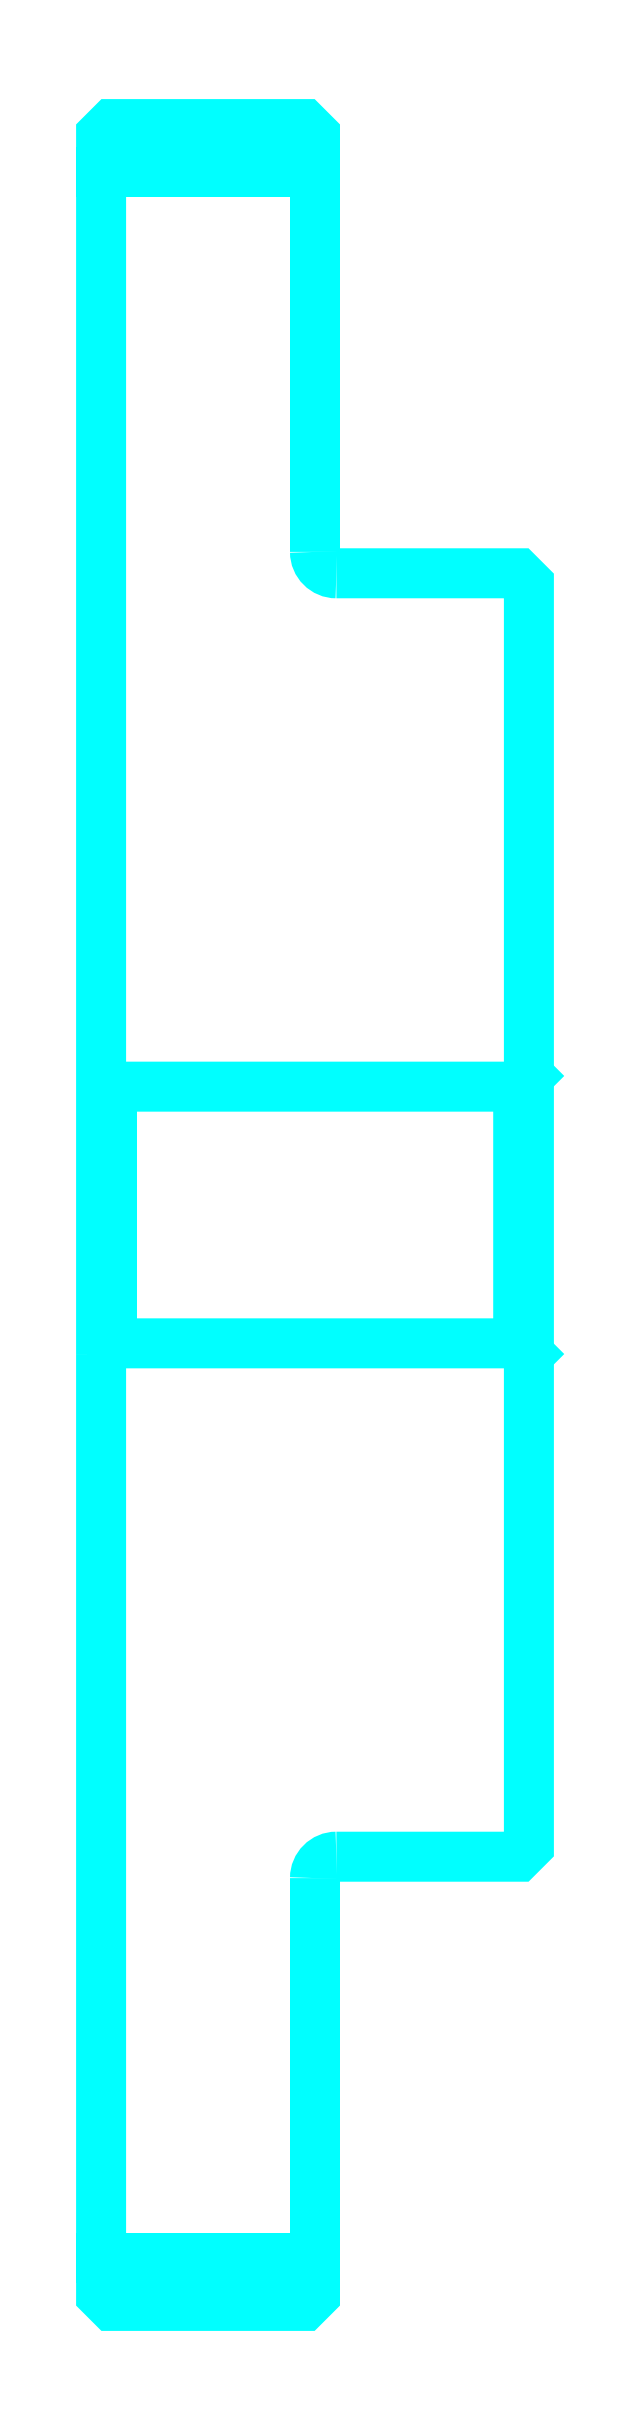
<metadata>
{"format":"dxf","ext":"dxf","renderer":"ezdxf+matplotlib","layout":"modelspace","background":"white","min_lineweight":24,"dpi":150}
</metadata>
<code>
0
SECTION
2
ENTITIES
0
LINE
8
0
10
140.9
20
190.5
30
0
11
150.9
21
190.5
31
0
0
LINE
8
0
10
140.9
20
92.99
30
0
11
150.9
21
92.99
31
0
0
LINE
8
0
10
160.4
20
135.7
30
0
11
160.9
21
135.2
31
0
0
LINE
8
0
10
160.4
20
147.7
30
0
11
160.9
21
148.2
31
0
0
LINE
8
0
10
141.4
20
147.7
30
0
11
141.4
21
135.7
31
0
0
POLYLINE
8
0
66
1
10
0
20
0
30
0
70
2
0
VERTEX
8
0
10
140.9
20
135.2
30
0
70
0
0
VERTEX
8
0
10
141.4
20
135.7
30
0
70
0
0
VERTEX
8
0
10
160.4
20
135.7
30
0
70
0
0
VERTEX
8
0
10
160.4
20
147.7
30
0
70
0
0
VERTEX
8
0
10
141.4
20
147.7
30
0
70
0
0
VERTEX
8
0
10
140.9
20
148.2
30
0
70
0
0
SEQEND
8
0
0
ARC
8
0
10
151.9
20
172.7
30
0
40
1
50
180
51
270
0
ARC
8
0
10
151.9
20
110.7
30
0
40
1
50
90
51
180
0
POLYLINE
8
0
66
1
10
0
20
0
30
0
70
2
0
VERTEX
8
0
10
140.9
20
135.2
30
0
70
0
0
VERTEX
8
0
10
140.9
20
91.24
30
0
70
0
0
VERTEX
8
0
10
141.4
20
90.74
30
0
70
0
0
VERTEX
8
0
10
150.4
20
90.74
30
0
70
0
0
VERTEX
8
0
10
150.9
20
91.24
30
0
70
0
0
VERTEX
8
0
10
150.9
20
110.7
30
0
70
0
0
SEQEND
8
0
0
POLYLINE
8
0
66
1
10
0
20
0
30
0
70
2
0
VERTEX
8
0
10
151.9
20
111.7
30
0
70
0
0
VERTEX
8
0
10
160.4
20
111.7
30
0
70
0
0
VERTEX
8
0
10
160.9
20
112.2
30
0
70
0
0
VERTEX
8
0
10
160.9
20
171.2
30
0
70
0
0
VERTEX
8
0
10
160.4
20
171.7
30
0
70
0
0
VERTEX
8
0
10
151.9
20
171.7
30
0
70
0
0
SEQEND
8
0
0
POLYLINE
8
0
66
1
10
0
20
0
30
0
70
2
0
VERTEX
8
0
10
150.9
20
172.7
30
0
70
0
0
VERTEX
8
0
10
150.9
20
192.2
30
0
70
0
0
VERTEX
8
0
10
150.4
20
192.7
30
0
70
0
0
VERTEX
8
0
10
141.4
20
192.7
30
0
70
0
0
VERTEX
8
0
10
140.9
20
192.2
30
0
70
0
0
VERTEX
8
0
10
140.9
20
135.2
30
0
70
0
0
SEQEND
8
0
0
ENDSEC
0
EOF

</code>
